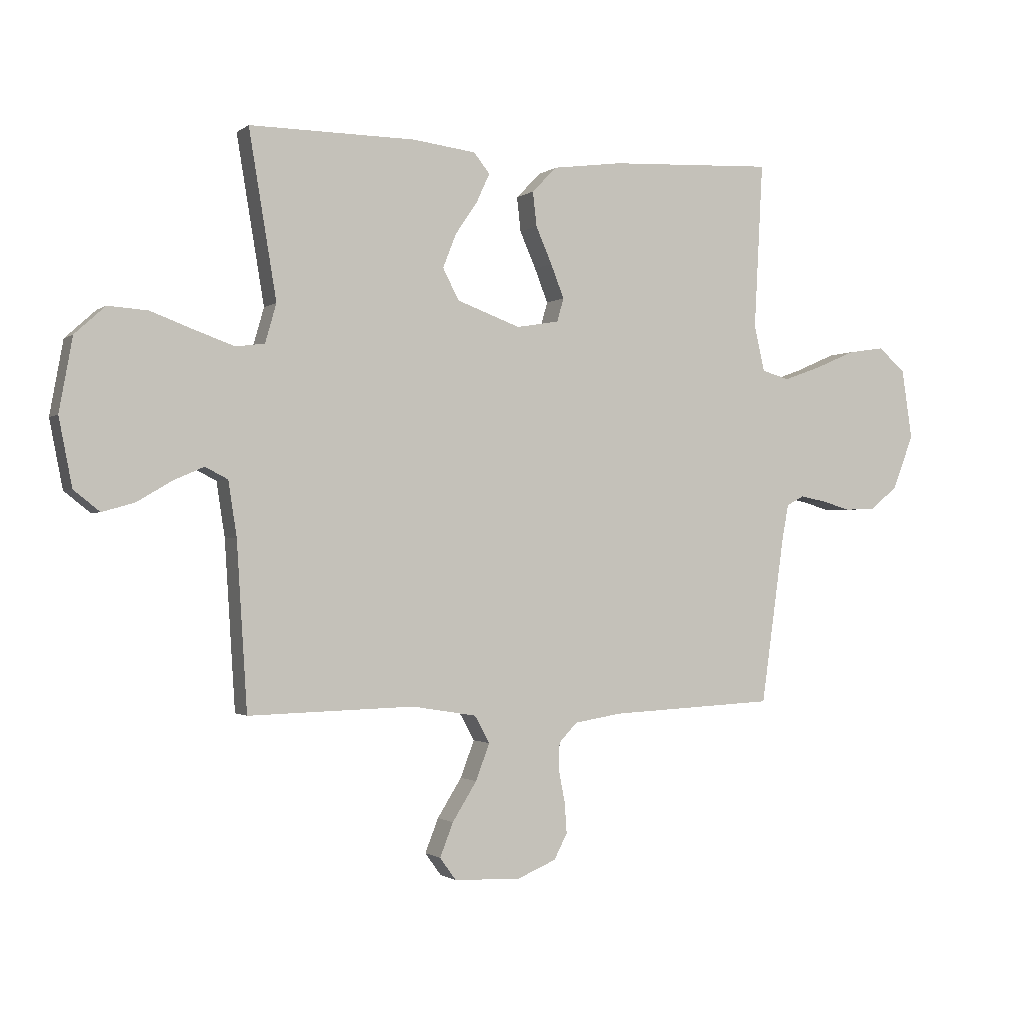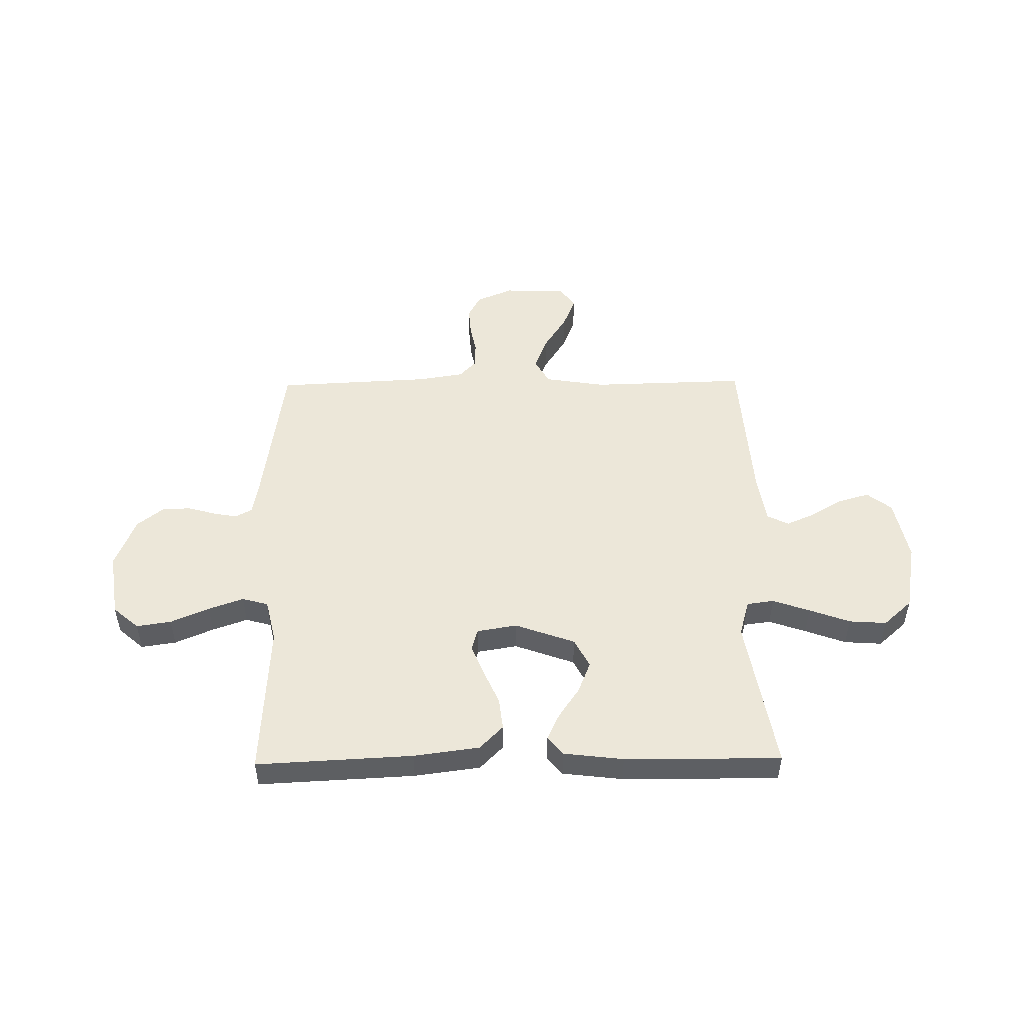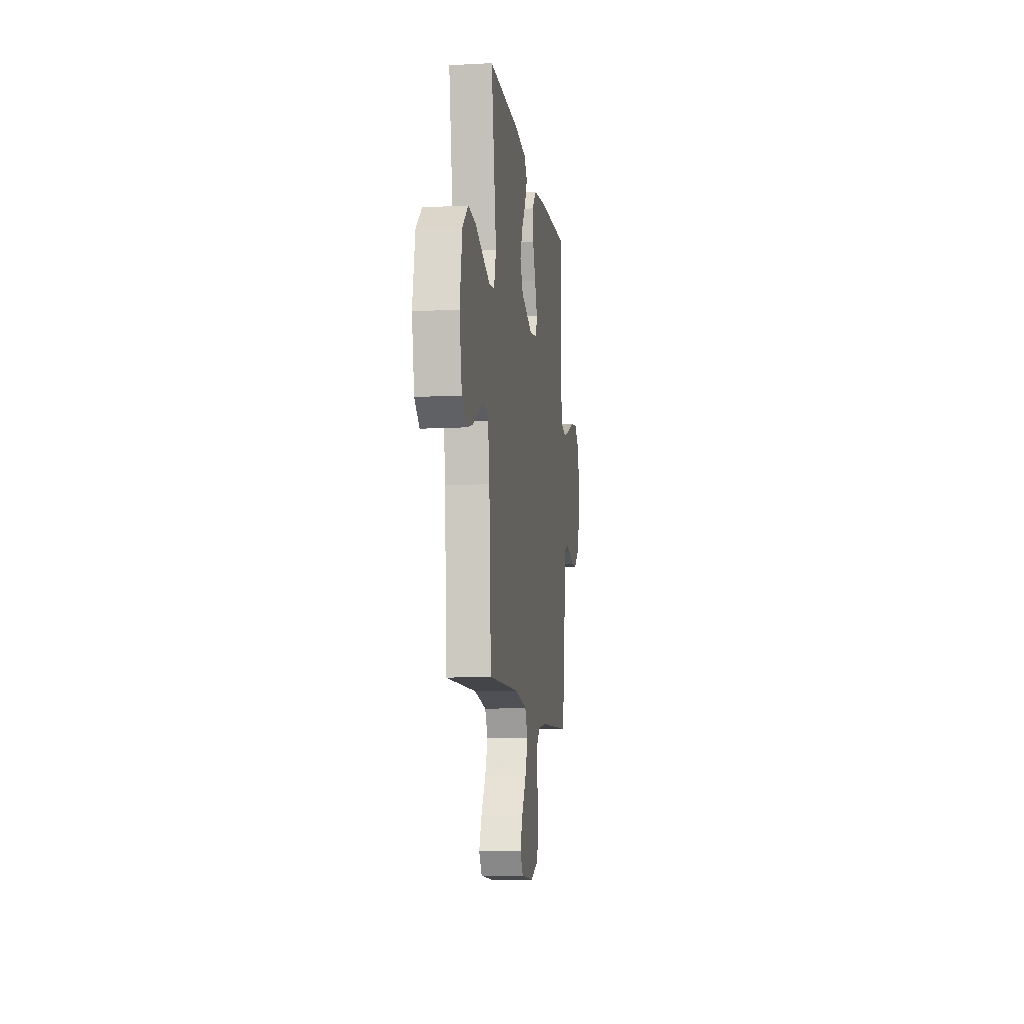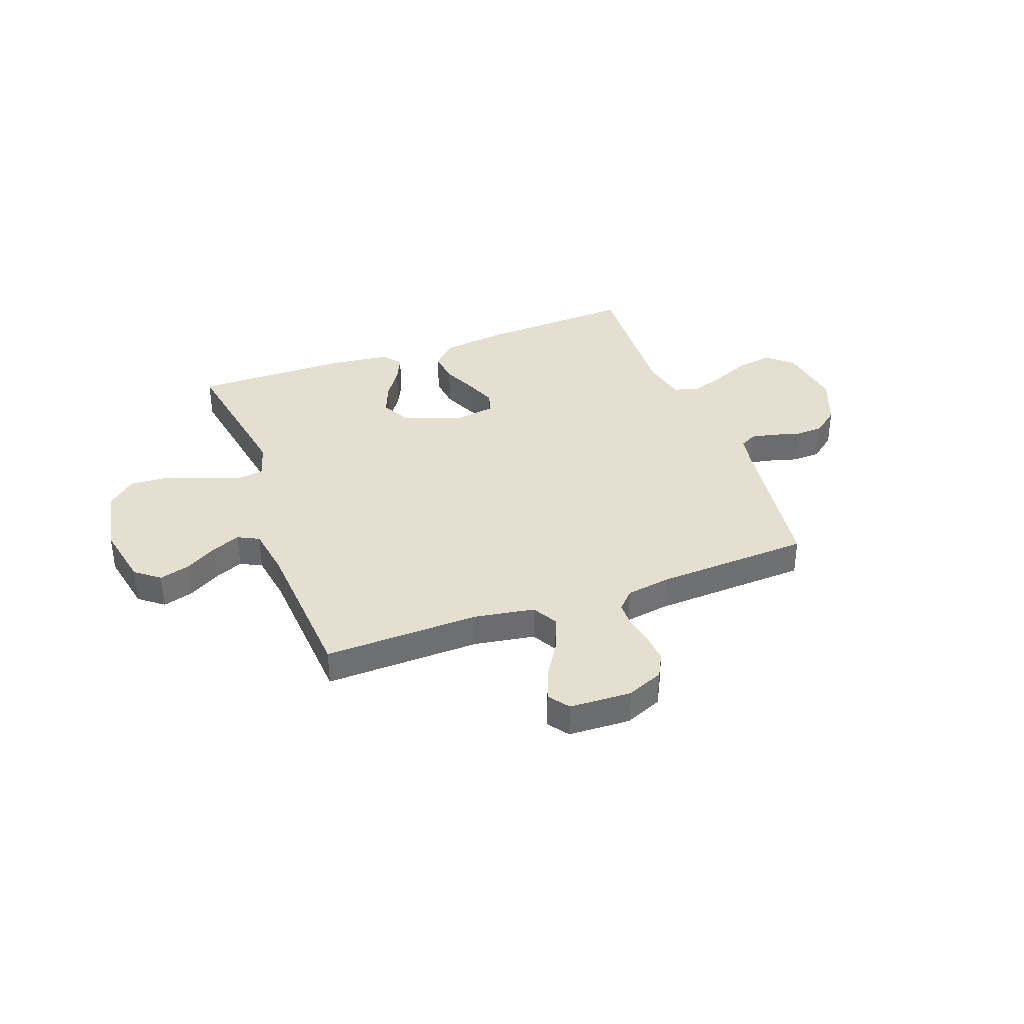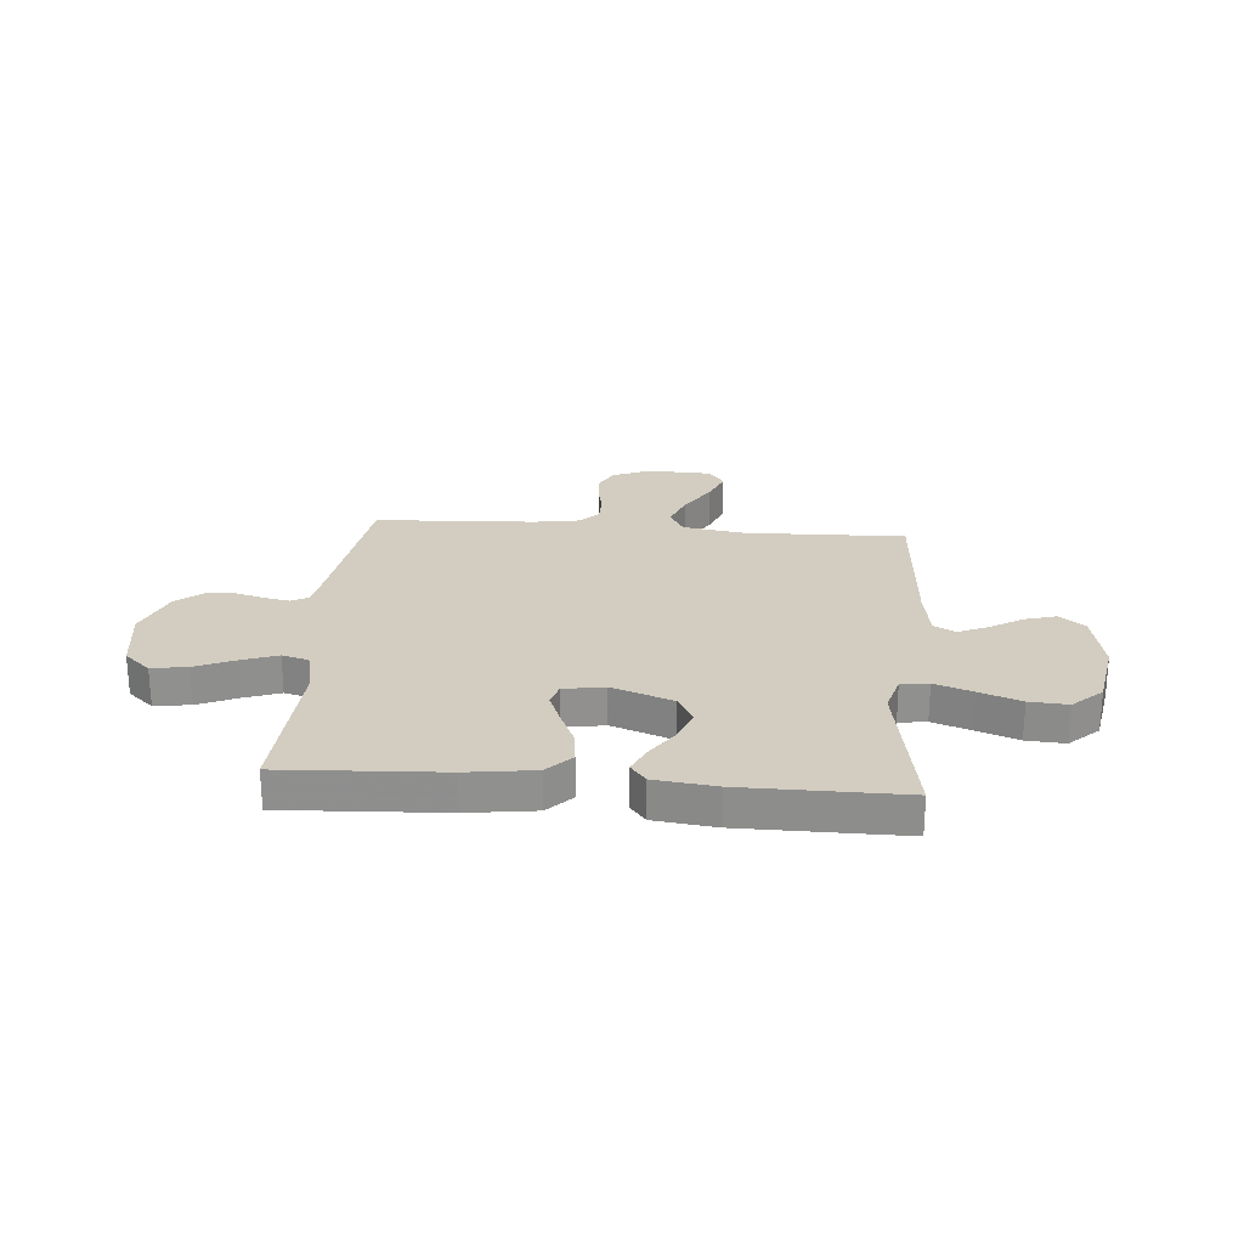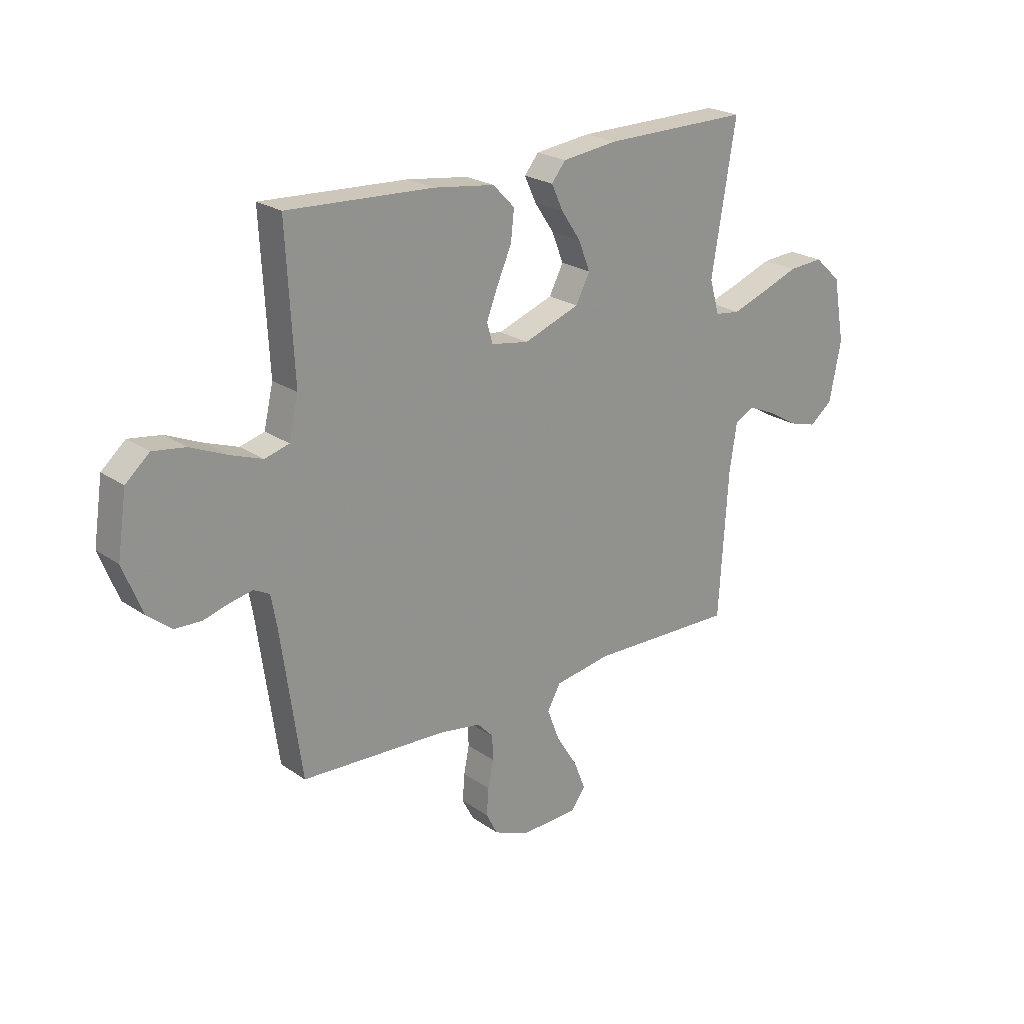
<metadata>
{"format":"obj","ext":"obj","renderer":"f3d","projection":"perspective","resolution":1024,"background":"white","views":[{"elev":-1.3,"azim":156.2,"up":"+Z"},{"elev":49.6,"azim":-0.8,"up":"+Y"},{"elev":-10.1,"azim":97.7,"up":"+Z"},{"elev":36.7,"azim":159.8,"up":"+Y"},{"elev":24.7,"azim":4.6,"up":"+Y"},{"elev":22.9,"azim":-40.6,"up":"+Z"}]}
</metadata>
<code>
v -0.5 0.07 -0.5
v -0.542 0.07 -0.2
v -0.554 0.07 -0.134
v -0.586 0.07 -0.117
v -0.632 0.07 -0.126
v -0.685 0.07 -0.141
v -0.74 0.07 -0.139
v -0.79 0.07 -0.099
v -0.829 0.07 0
v -0.81 0.07 0.126
v -0.761 0.07 0.169
v -0.694 0.07 0.159
v -0.62 0.07 0.127
v -0.553 0.07 0.103
v -0.503 0.07 0.117
v -0.484 0.07 0.2
v -0.5 0.07 0.5
v -0.2 0.07 0.485
v -0.074 0.07 0.468
v -0.029 0.07 0.422
v -0.036 0.07 0.36
v -0.065 0.07 0.294
v -0.089 0.07 0.233
v -0.077 0.07 0.191
v 0 0.07 0.178
v 0.115 0.07 0.22
v 0.144 0.07 0.276
v 0.12 0.07 0.337
v 0.08 0.07 0.396
v 0.056 0.07 0.448
v 0.085 0.07 0.484
v 0.2 0.07 0.498
v 0.5 0.07 0.5
v 0.45 0.07 0.2
v 0.47 0.07 0.13
v 0.522 0.07 0.123
v 0.593 0.07 0.148
v 0.671 0.07 0.177
v 0.743 0.07 0.182
v 0.798 0.07 0.132
v 0.822 0.07 0
v 0.798 0.07 -0.122
v 0.751 0.07 -0.159
v 0.692 0.07 -0.142
v 0.63 0.07 -0.105
v 0.575 0.07 -0.081
v 0.534 0.07 -0.102
v 0.519 0.07 -0.2
v 0.5 0.07 -0.5
v 0.2 0.07 -0.492
v 0.083 0.07 -0.511
v 0.056 0.07 -0.56
v 0.081 0.07 -0.626
v 0.125 0.07 -0.696
v 0.149 0.07 -0.757
v 0.12 0.07 -0.797
v 0 0.07 -0.802
v -0.071 0.07 -0.772
v -0.095 0.07 -0.726
v -0.091 0.07 -0.67
v -0.08 0.07 -0.614
v -0.081 0.07 -0.564
v -0.114 0.07 -0.529
v -0.2 0.07 -0.515
v -0.5 0 -0.5
v -0.542 0 -0.2
v -0.554 0 -0.134
v -0.586 0 -0.117
v -0.632 0 -0.126
v -0.685 0 -0.141
v -0.74 0 -0.139
v -0.79 0 -0.099
v -0.829 0 0
v -0.81 0 0.126
v -0.761 0 0.169
v -0.694 0 0.159
v -0.62 0 0.127
v -0.553 0 0.103
v -0.503 0 0.117
v -0.484 0 0.2
v -0.5 0 0.5
v -0.2 0 0.485
v -0.074 0 0.468
v -0.029 0 0.422
v -0.036 0 0.36
v -0.065 0 0.294
v -0.089 0 0.233
v -0.077 0 0.191
v 0 0 0.178
v 0.115 0 0.22
v 0.144 0 0.276
v 0.12 0 0.337
v 0.08 0 0.396
v 0.056 0 0.448
v 0.085 0 0.484
v 0.2 0 0.498
v 0.5 0 0.5
v 0.45 0 0.2
v 0.47 0 0.13
v 0.522 0 0.123
v 0.593 0 0.148
v 0.671 0 0.177
v 0.743 0 0.182
v 0.798 0 0.132
v 0.822 0 0
v 0.798 0 -0.122
v 0.751 0 -0.159
v 0.692 0 -0.142
v 0.63 0 -0.105
v 0.575 0 -0.081
v 0.534 0 -0.102
v 0.519 0 -0.2
v 0.5 0 -0.5
v 0.2 0 -0.492
v 0.083 0 -0.511
v 0.056 0 -0.56
v 0.081 0 -0.626
v 0.125 0 -0.696
v 0.149 0 -0.757
v 0.12 0 -0.797
v 0 0 -0.802
v -0.071 0 -0.772
v -0.095 0 -0.726
v -0.091 0 -0.67
v -0.08 0 -0.614
v -0.081 0 -0.564
v -0.114 0 -0.529
v -0.2 0 -0.515
f 59 60 61
f 58 59 61
f 57 58 61
f 56 57 61
f 55 56 61
f 54 55 61
f 53 54 61
f 52 53 61 62
f 51 52 62 63
f 48 49 50
f 51 63 64
f 50 51 64
f 48 50 64
f 47 48 64
f 43 44 45
f 42 43 45
f 41 42 45
f 40 41 45
f 39 40 45
f 38 39 45
f 37 38 45
f 36 37 45 46
f 35 36 46 47
f 32 33 34
f 31 32 34
f 30 31 34
f 29 30 34
f 28 29 34
f 34 35 47
f 28 34 47
f 27 28 47
f 20 21 22
f 19 20 22
f 18 19 22
f 17 18 22
f 16 17 22
f 15 16 22 23
f 11 12 13
f 10 11 13
f 9 10 13
f 8 9 13
f 7 8 13
f 6 7 13
f 5 6 13
f 4 5 13 14
f 3 4 14 15
f 47 64 1 2
f 26 27 47
f 47 2 3
f 26 47 3
f 25 26 3
f 24 25 3 15
f 15 23 24
f 125 124 123
f 125 123 122
f 125 122 121
f 125 121 120
f 125 120 119
f 125 119 118
f 125 118 117
f 126 125 117 116
f 127 126 116 115
f 114 113 112
f 128 127 115
f 128 115 114
f 128 114 112
f 128 112 111
f 109 108 107
f 109 107 106
f 109 106 105
f 109 105 104
f 109 104 103
f 109 103 102
f 109 102 101
f 110 109 101 100
f 111 110 100 99
f 98 97 96
f 98 96 95
f 98 95 94
f 98 94 93
f 98 93 92
f 111 99 98
f 111 98 92
f 111 92 91
f 86 85 84
f 86 84 83
f 86 83 82
f 86 82 81
f 86 81 80
f 87 86 80 79
f 77 76 75
f 77 75 74
f 77 74 73
f 77 73 72
f 77 72 71
f 77 71 70
f 77 70 69
f 78 77 69 68
f 79 78 68 67
f 66 65 128 111
f 111 91 90
f 67 66 111
f 67 111 90
f 67 90 89
f 79 67 89 88
f 88 87 79
f 1 65 66 2
f 2 66 67 3
f 3 67 68 4
f 4 68 69 5
f 5 69 70 6
f 6 70 71 7
f 7 71 72 8
f 8 72 73 9
f 9 73 74 10
f 10 74 75 11
f 11 75 76 12
f 12 76 77 13
f 13 77 78 14
f 14 78 79 15
f 15 79 80 16
f 16 80 81 17
f 17 81 82 18
f 18 82 83 19
f 19 83 84 20
f 20 84 85 21
f 21 85 86 22
f 22 86 87 23
f 23 87 88 24
f 24 88 89 25
f 25 89 90 26
f 26 90 91 27
f 27 91 92 28
f 28 92 93 29
f 29 93 94 30
f 30 94 95 31
f 31 95 96 32
f 32 96 97 33
f 33 97 98 34
f 34 98 99 35
f 35 99 100 36
f 36 100 101 37
f 37 101 102 38
f 38 102 103 39
f 39 103 104 40
f 40 104 105 41
f 41 105 106 42
f 42 106 107 43
f 43 107 108 44
f 44 108 109 45
f 45 109 110 46
f 46 110 111 47
f 47 111 112 48
f 48 112 113 49
f 49 113 114 50
f 50 114 115 51
f 51 115 116 52
f 52 116 117 53
f 53 117 118 54
f 54 118 119 55
f 55 119 120 56
f 56 120 121 57
f 57 121 122 58
f 58 122 123 59
f 59 123 124 60
f 60 124 125 61
f 61 125 126 62
f 62 126 127 63
f 63 127 128 64
f 64 128 65 1

</code>
